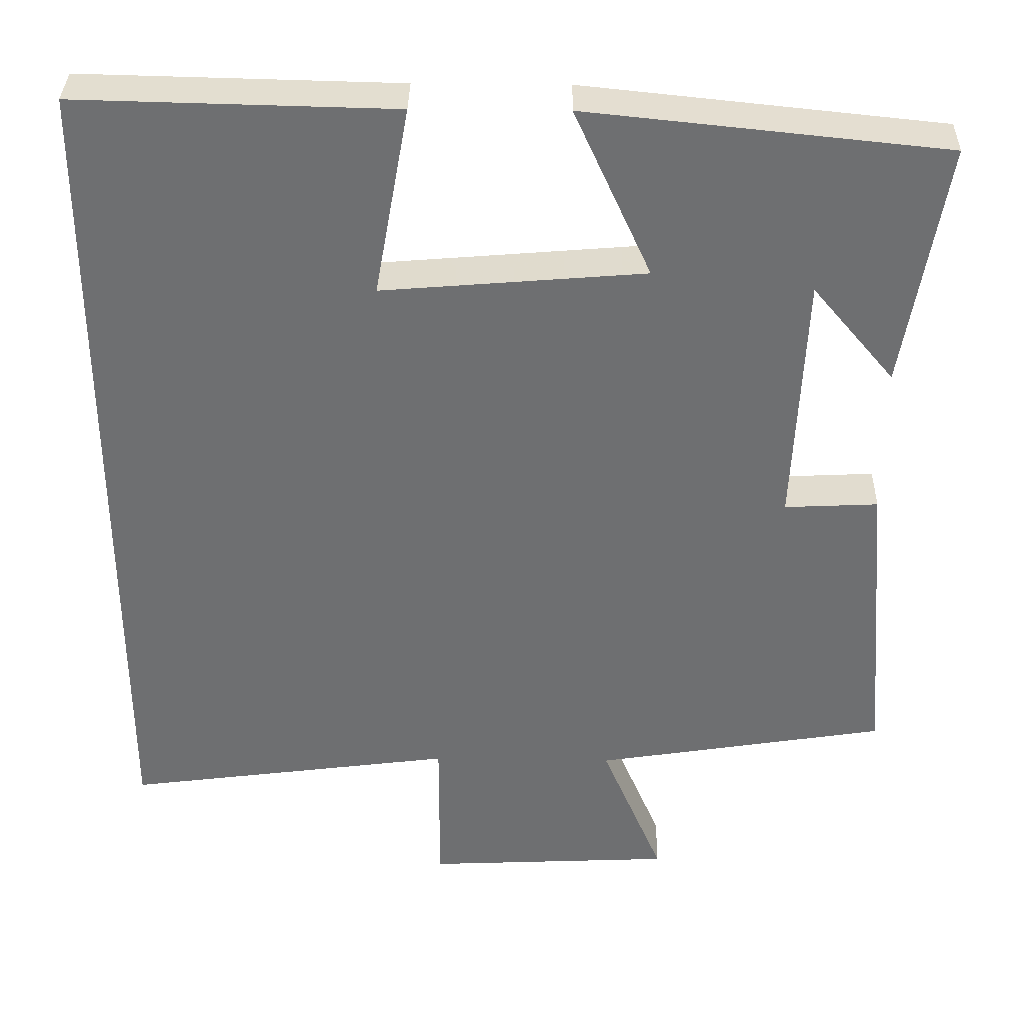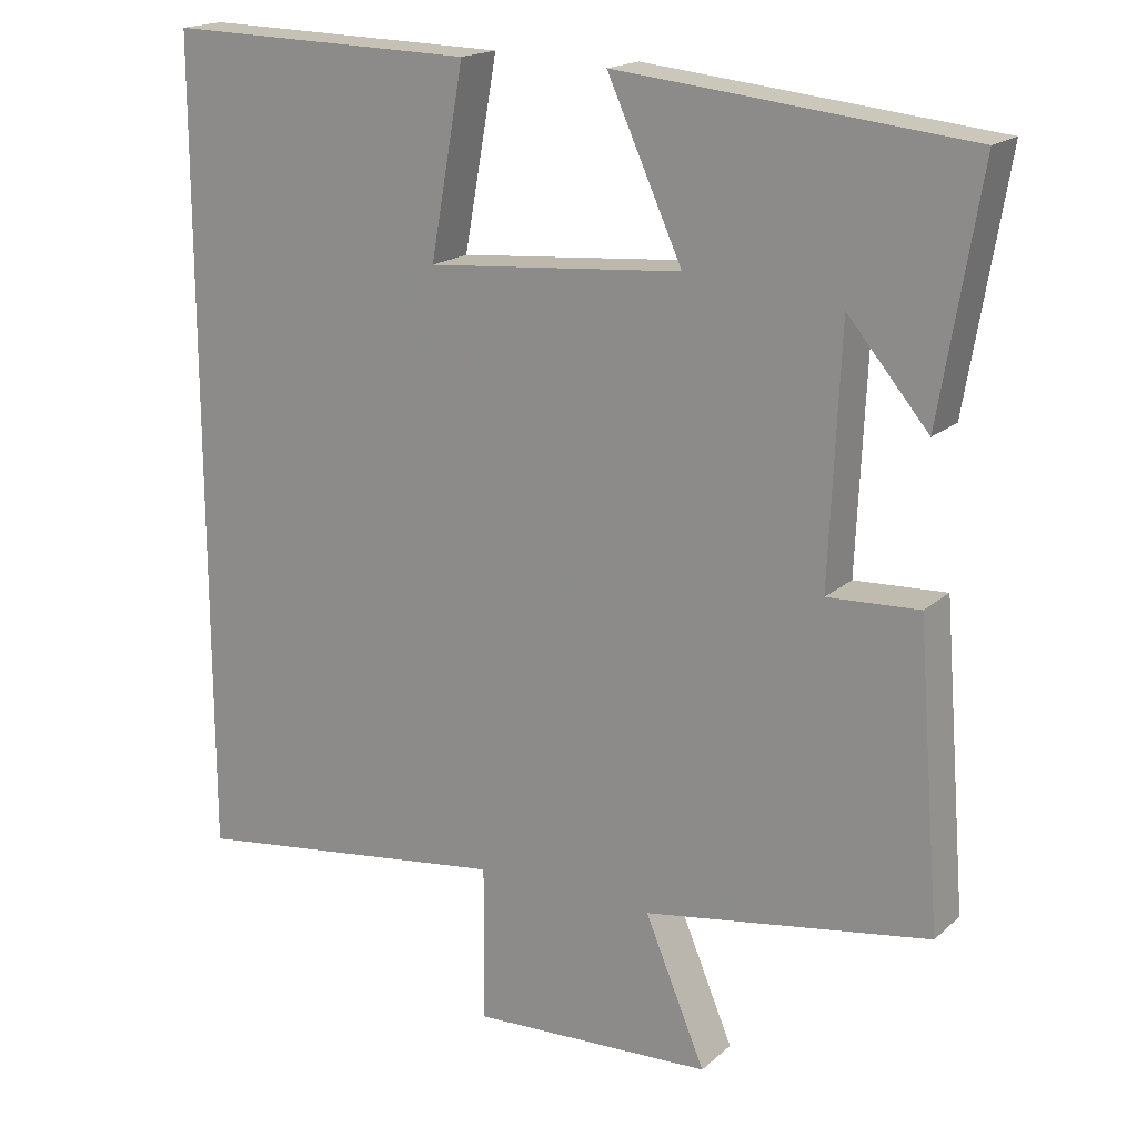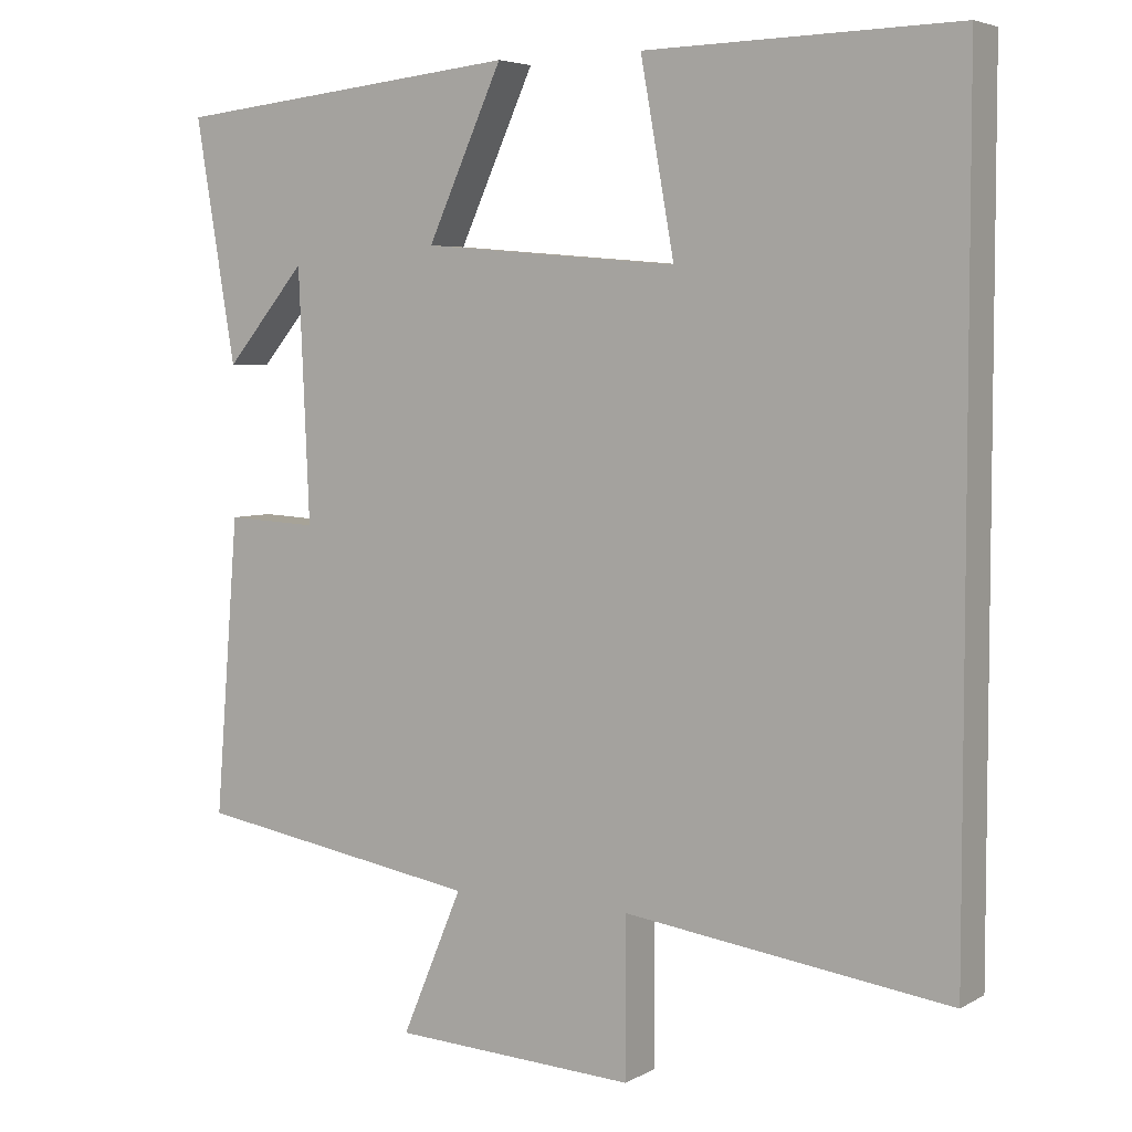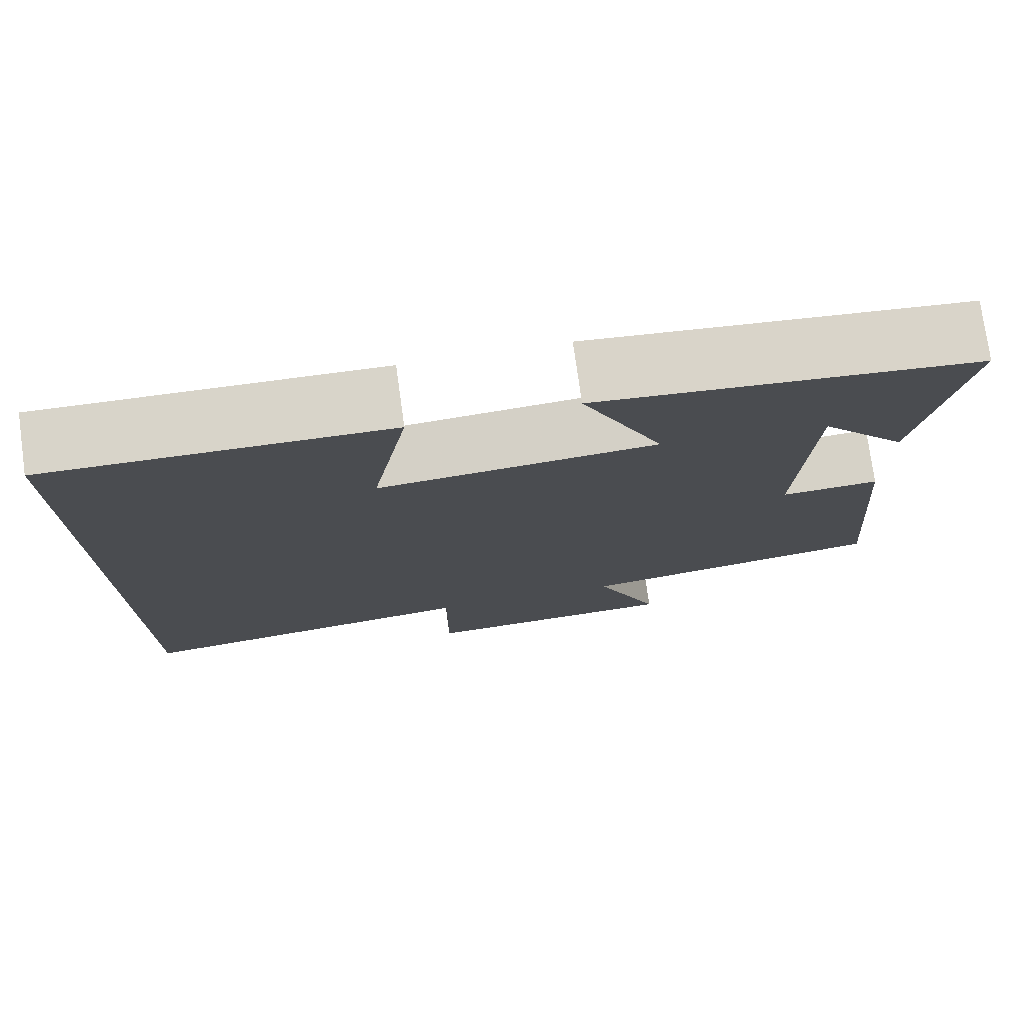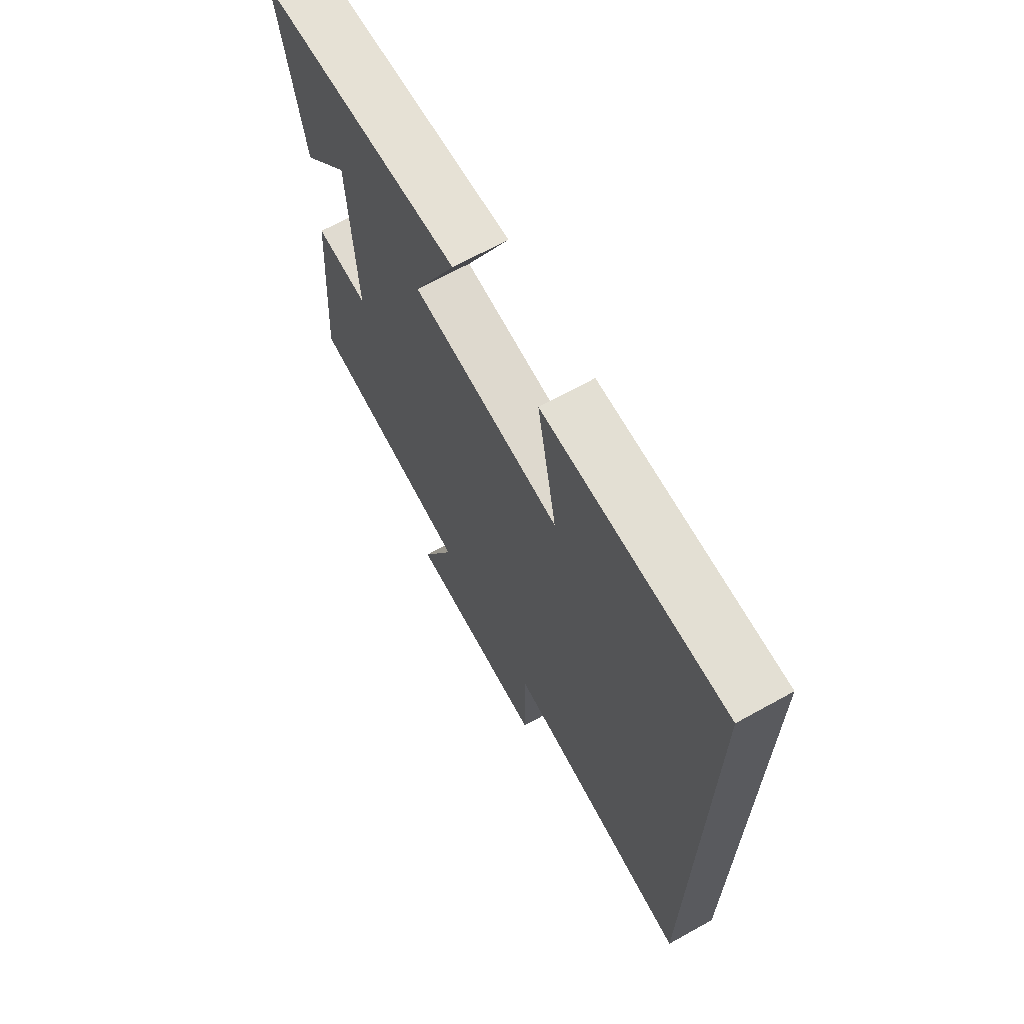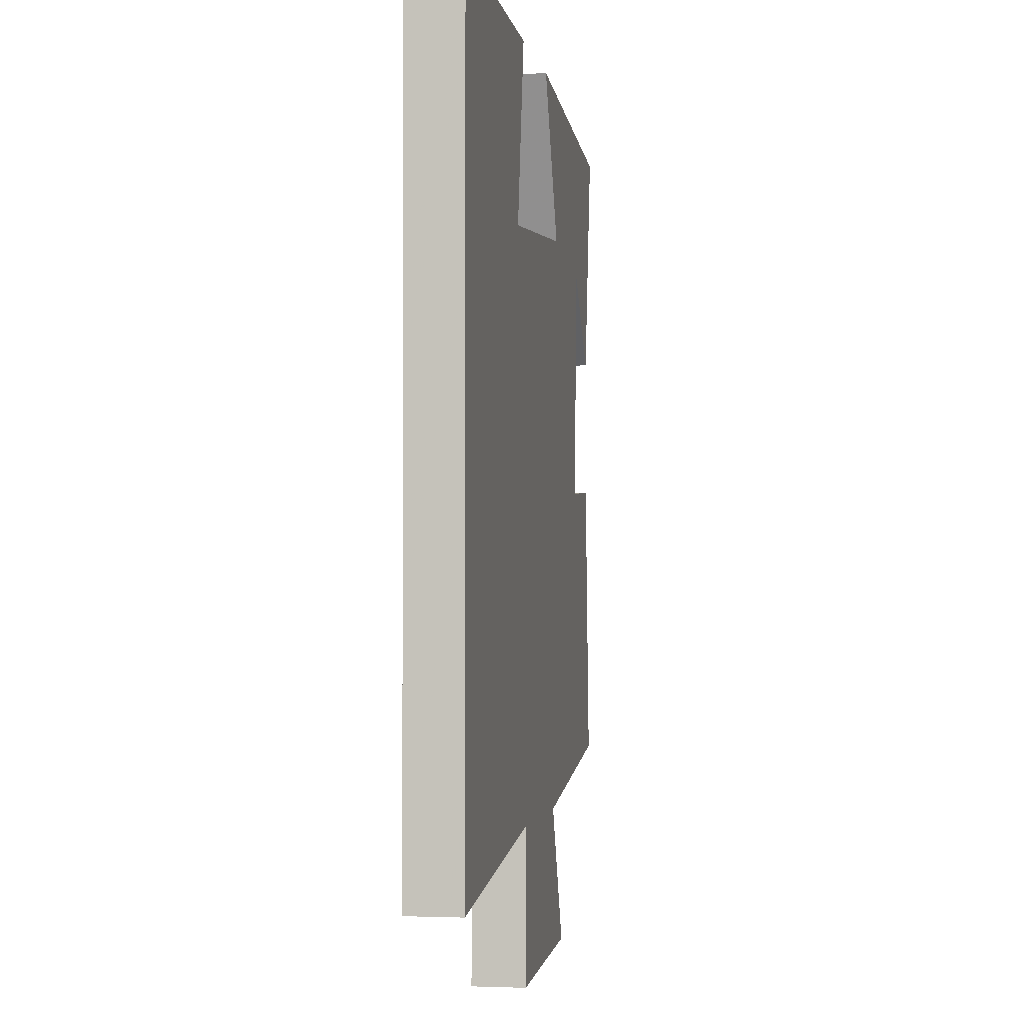
<metadata>
{"format":"obj","ext":"obj","renderer":"f3d","projection":"perspective","resolution":1024,"background":"white","views":[{"elev":35.4,"azim":-178.9,"up":"+Z"},{"elev":18.0,"azim":-148.1,"up":"+Z"},{"elev":5.0,"azim":31.4,"up":"+Z"},{"elev":76.4,"azim":172.1,"up":"+Z"},{"elev":67.8,"azim":61.0,"up":"+Z"},{"elev":-1.8,"azim":99.4,"up":"+Z"}]}
</metadata>
<code>
v -0.552 0.07 0.453
v -0.097 0.07 0.5
v -0.195 0.07 0.285
v 0.139 0.07 0.257
v 0.095 0.07 0.5
v 0.5 0.07 0.509
v 0.5 0.07 -0.557
v 0.077 0.07 -0.5
v 0.078 0.07 -0.704
v -0.238 0.07 -0.688
v -0.159 0.07 -0.5
v -0.531 0.07 -0.439
v -0.5 0.07 -0.054
v -0.381 0.07 -0.06
v -0.395 0.07 0.264
v -0.5 0.07 0.14
v -0.552 0 0.453
v -0.097 0 0.5
v -0.195 0 0.285
v 0.139 0 0.257
v 0.095 0 0.5
v 0.5 0 0.509
v 0.5 0 -0.557
v 0.077 0 -0.5
v 0.078 0 -0.704
v -0.238 0 -0.688
v -0.159 0 -0.5
v -0.531 0 -0.439
v -0.5 0 -0.054
v -0.381 0 -0.06
v -0.395 0 0.264
v -0.5 0 0.14
f 15 16 1
f 11 12 13 14
f 11 14 15
f 8 9 10 11
f 8 11 15
f 7 8 15
f 4 5 6 7
f 3 4 7 15
f 1 2 3 15
f 17 32 31
f 30 29 28 27
f 31 30 27
f 27 26 25 24
f 31 27 24
f 31 24 23
f 23 22 21 20
f 31 23 20 19
f 31 19 18 17
f 1 17 18 2
f 2 18 19 3
f 3 19 20 4
f 4 20 21 5
f 5 21 22 6
f 6 22 23 7
f 7 23 24 8
f 8 24 25 9
f 9 25 26 10
f 10 26 27 11
f 11 27 28 12
f 12 28 29 13
f 13 29 30 14
f 14 30 31 15
f 15 31 32 16
f 16 32 17 1

</code>
